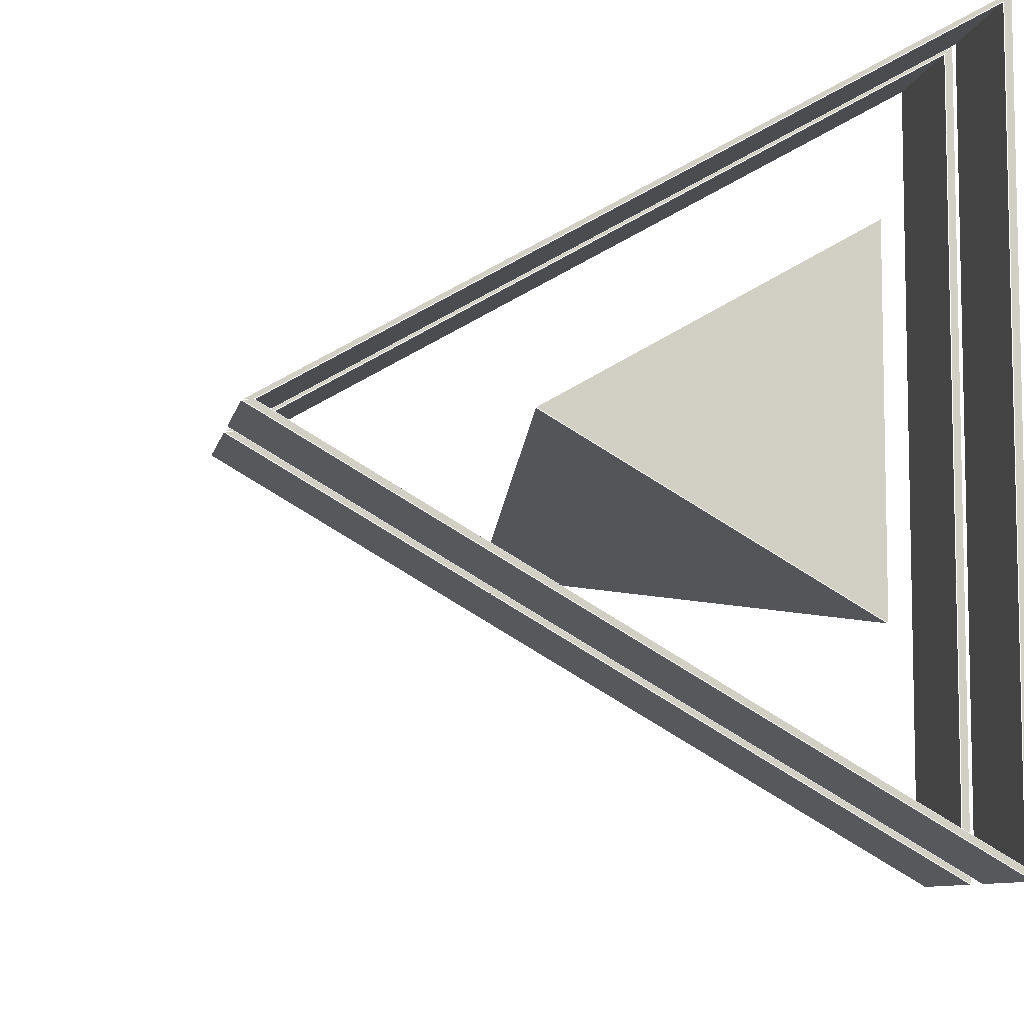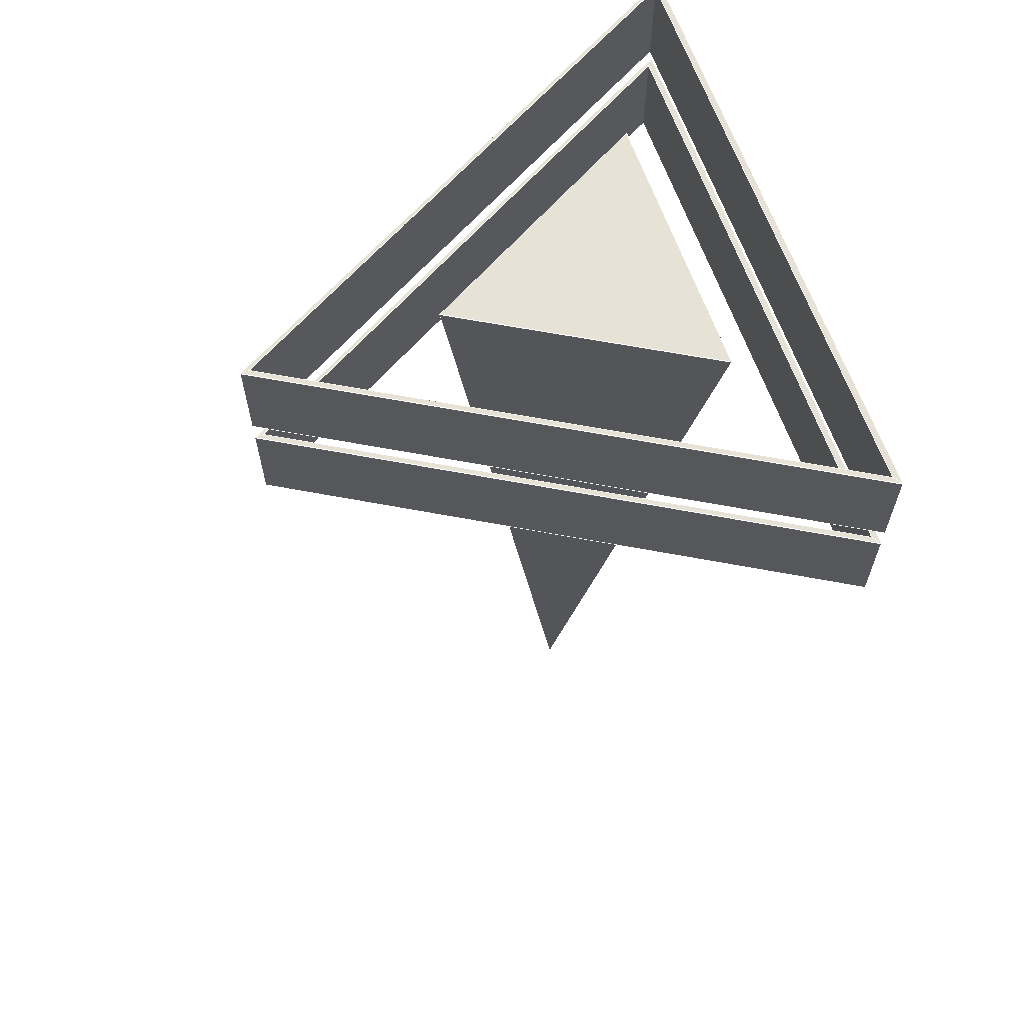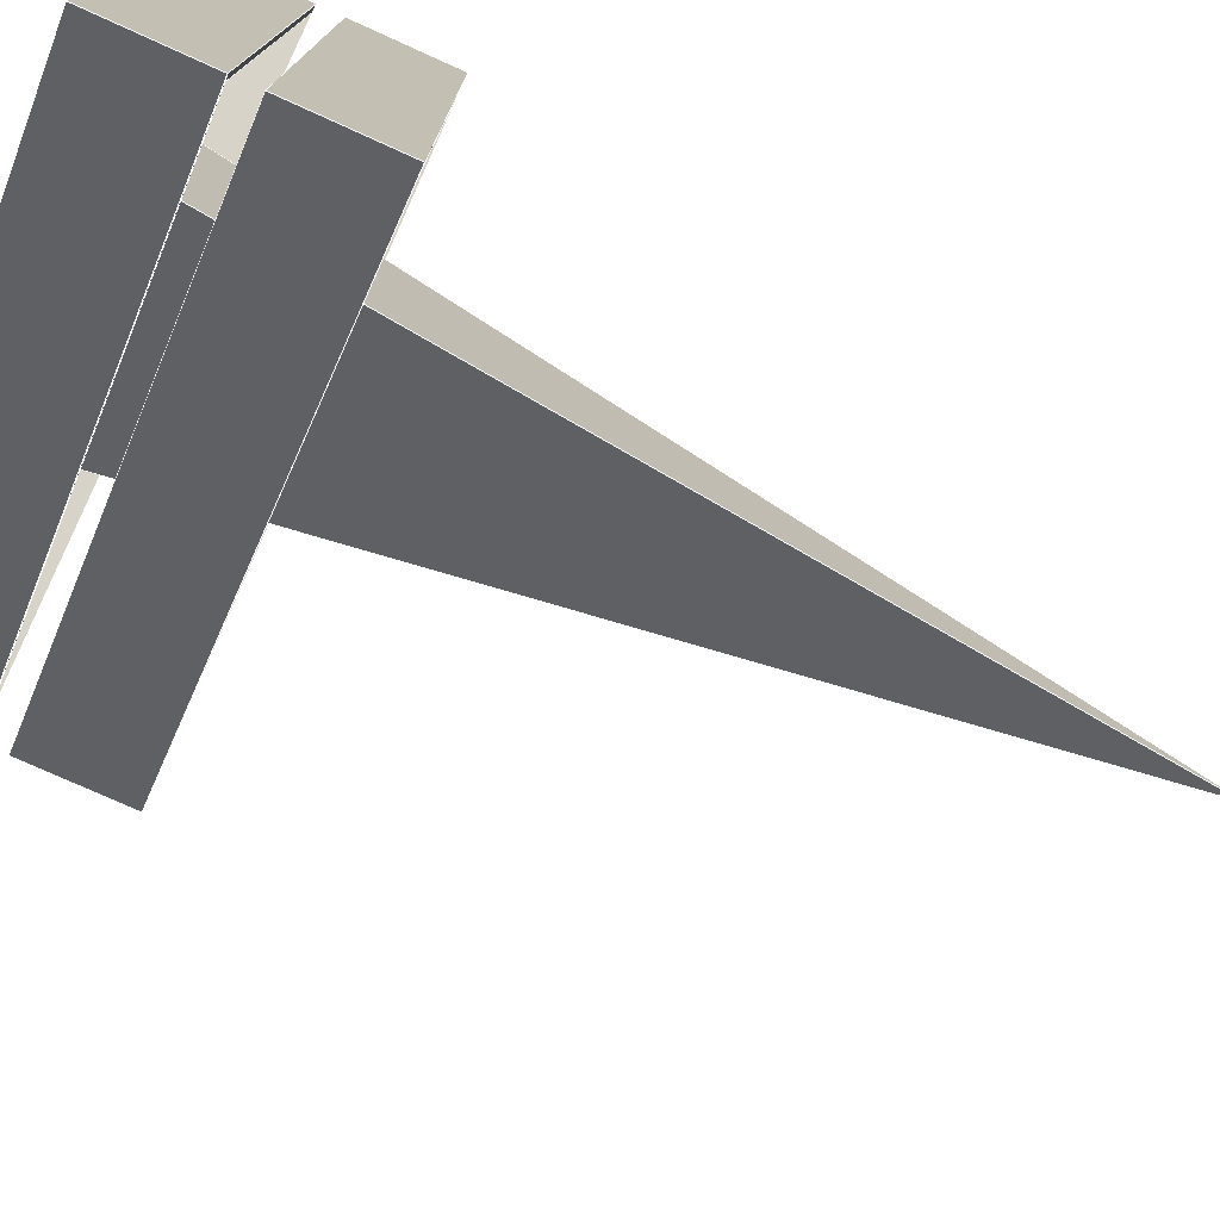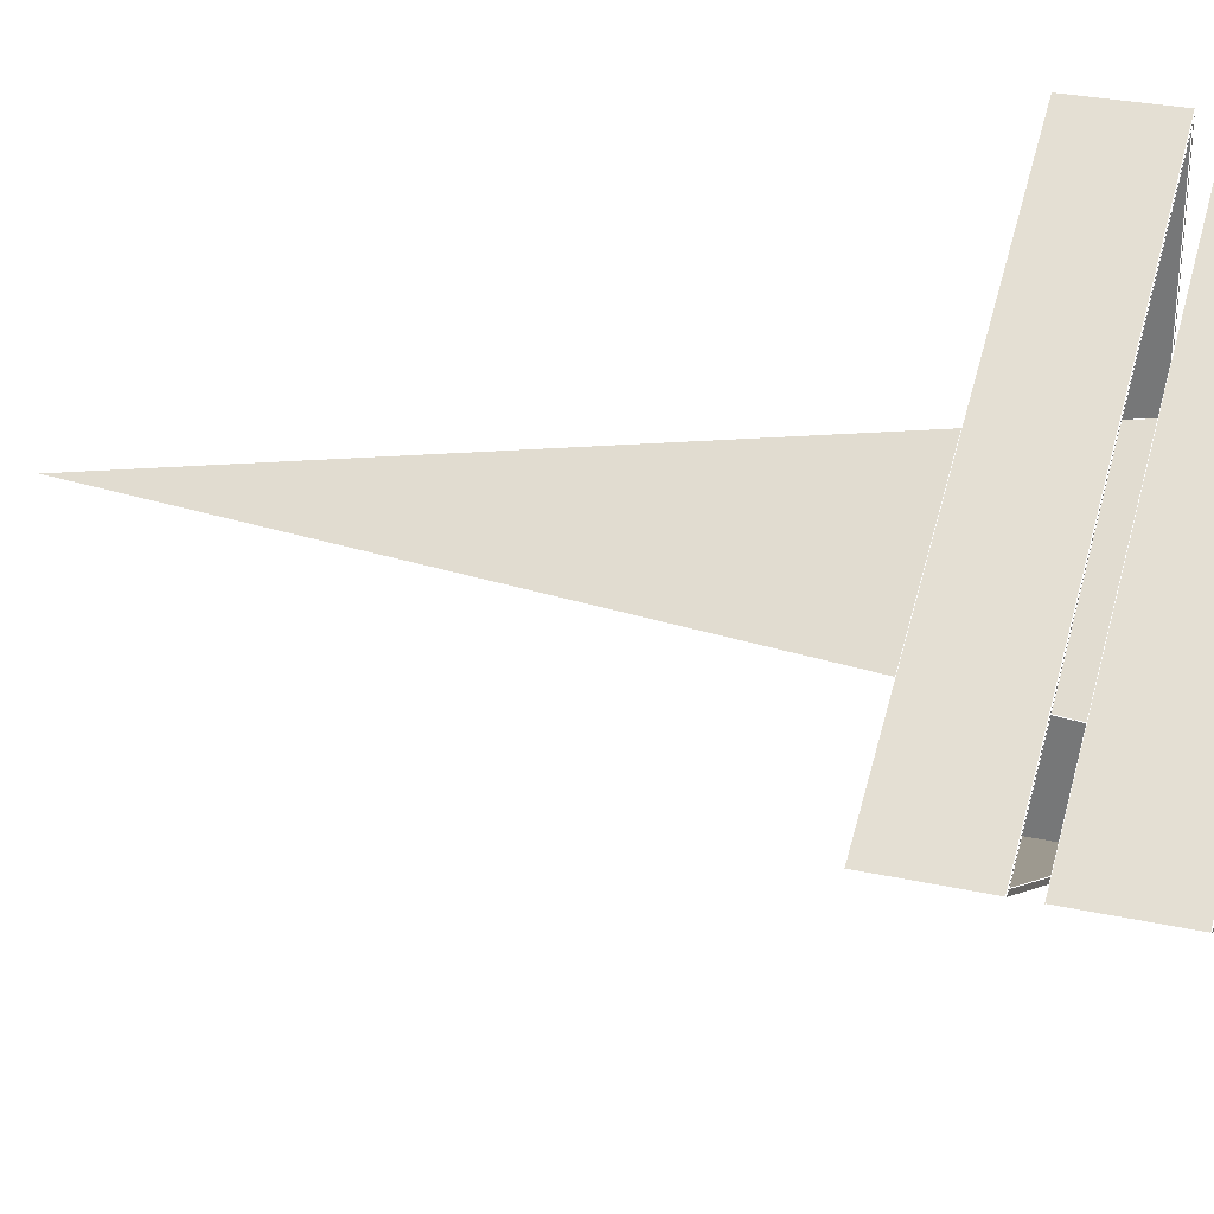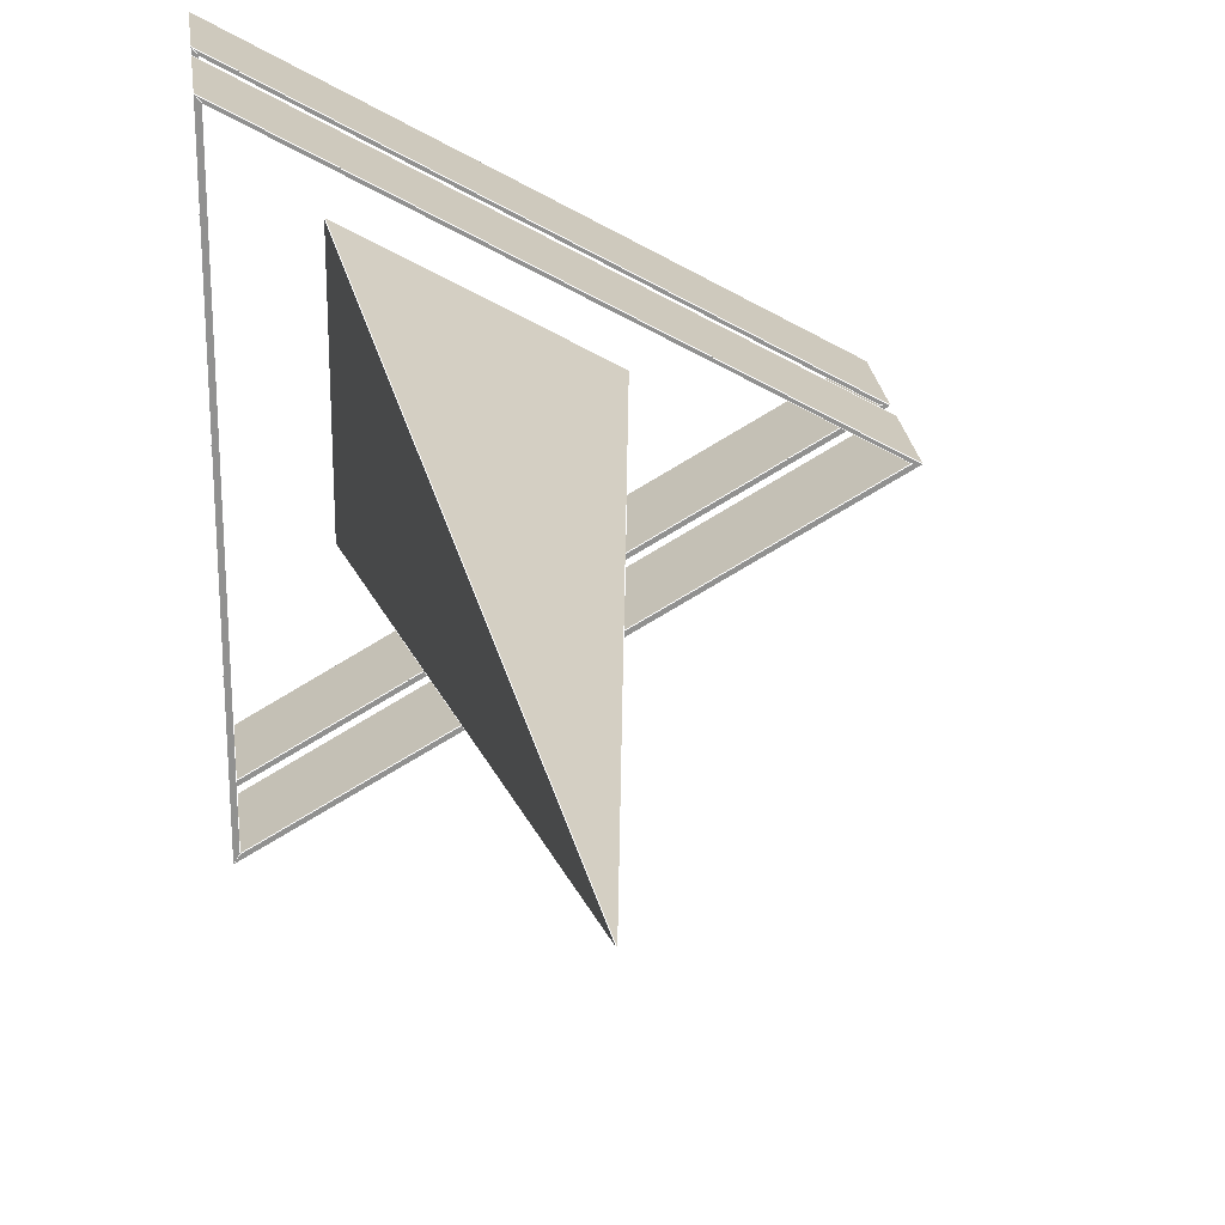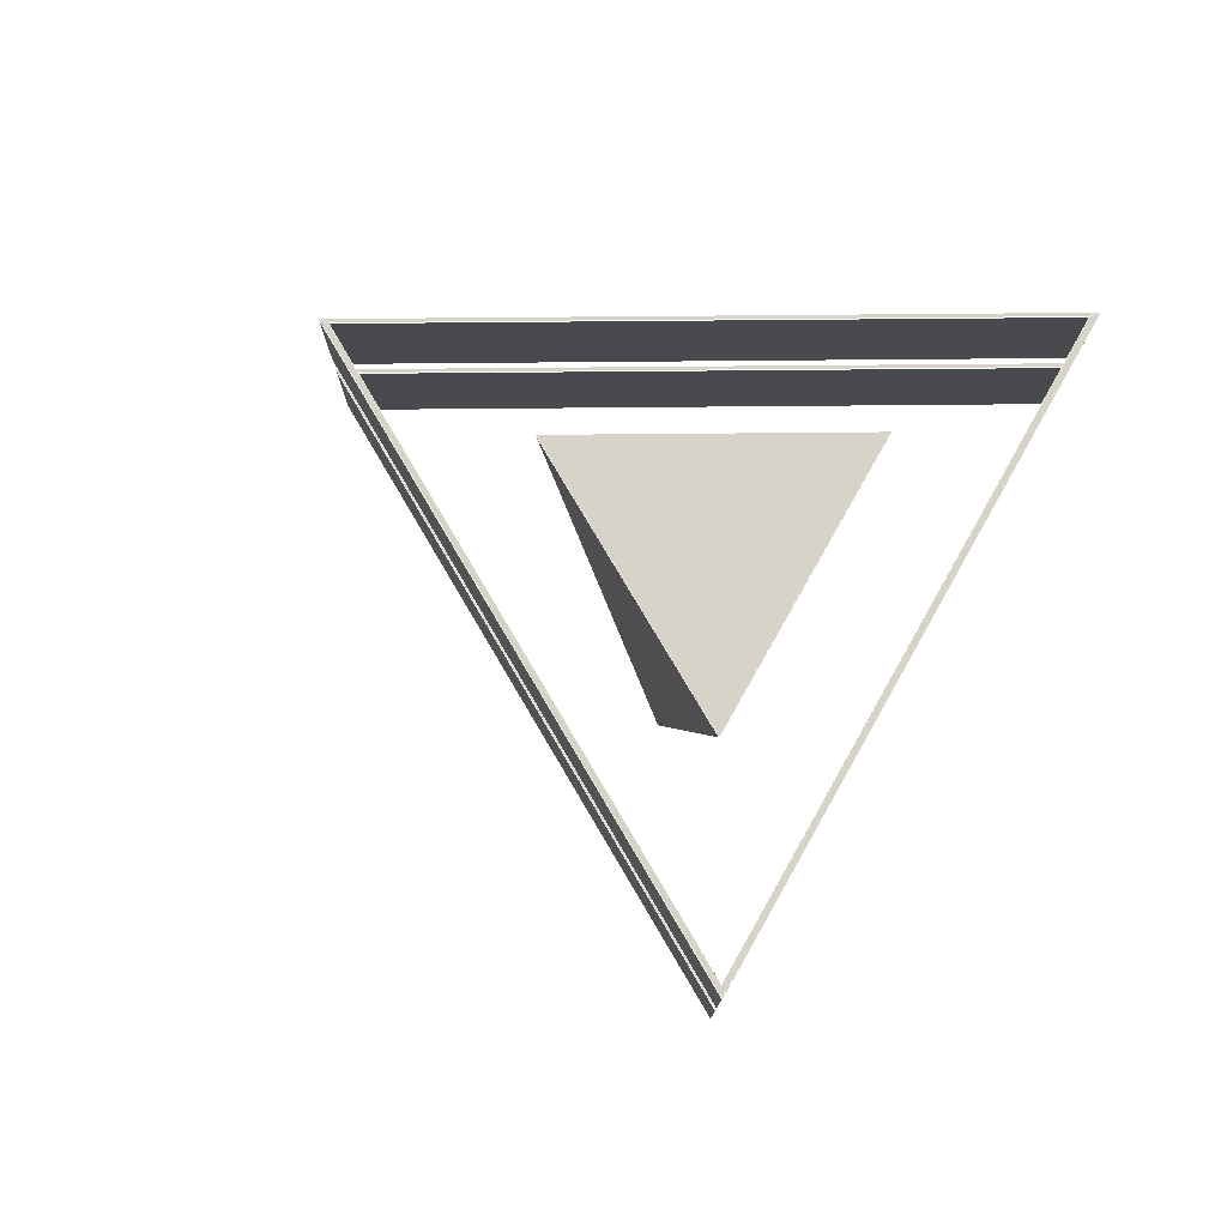
<metadata>
{"format":"obj","ext":"obj","renderer":"f3d","projection":"perspective","resolution":1024,"background":"white","views":[{"elev":-8.3,"azim":169.2,"up":"+Z"},{"elev":63.4,"azim":160.8,"up":"+Y"},{"elev":-76.4,"azim":-114.3,"up":"+Z"},{"elev":29.2,"azim":107.9,"up":"+Z"},{"elev":24.6,"azim":-7.2,"up":"+Z"},{"elev":77.0,"azim":-150.5,"up":"+Y"}]}
</metadata>
<code>
v -0.3598 2.915 0.4331
v 0.402 2.915 -0.006767
v -0.3598 2.915 -0.4466
v -0.3598 2.915 0.4331
v -0.3598 2.915 -0.4466
v 0.000683 0.00334 -0.000647
v -0.3598 2.915 -0.4466
v 0.402 2.915 -0.006767
v 0.000683 0.00334 -0.000647
v 0.402 2.915 -0.006767
v -0.3598 2.915 0.4331
v 0.000683 0.00334 -0.000647
v -0.6677 2.609 0.9605
v 1.02 2.609 -0.01421
v 0.9938 2.609 -0.01155
v -0.6492 2.609 0.937
v -0.6677 2.609 -0.9889
v -0.6492 2.609 -0.9601
v -0.6677 2.609 -0.9889
v -0.6492 2.609 -0.9601
v -0.6677 2.925 0.9605
v 1.02 2.925 -0.01421
v 0.9938 2.925 -0.01155
v -0.6492 2.925 0.937
v -0.6677 2.925 -0.9889
v -0.6492 2.925 -0.9601
v -0.6677 2.925 -0.9889
v -0.6492 2.925 -0.9601
v -0.6677 2.609 0.9605
v 1.02 2.609 -0.01421
v 0.9938 2.609 -0.01155
v -0.6492 2.609 0.937
v 1.02 2.925 -0.01421
v 1.02 2.609 -0.01421
v -0.6677 2.609 -0.9889
v -0.6677 2.925 -0.9889
v -0.6492 2.925 -0.9601
v -0.6492 2.609 -0.9601
v 0.9938 2.609 -0.01155
v 0.9938 2.925 -0.01155
v -0.6677 2.609 0.9605
v -0.6677 2.925 0.9605
v -0.6492 2.925 0.937
v -0.6492 2.609 0.937
v -0.6677 2.218 0.9605
v -0.6492 2.218 0.937
v 0.9938 2.218 -0.01155
v 1.02 2.218 -0.01421
v -0.6492 2.218 -0.9601
v -0.6677 2.218 -0.9889
v -0.6677 2.218 -0.9889
v -0.6492 2.218 -0.9601
v -0.6677 2.534 0.9605
v 1.02 2.534 -0.01421
v 0.9938 2.534 -0.01155
v -0.6492 2.534 0.937
v -0.6677 2.534 -0.9889
v -0.6492 2.534 -0.9601
v -0.6677 2.534 -0.9889
v -0.6492 2.534 -0.9601
v -0.6677 2.218 0.9605
v 1.02 2.218 -0.01421
v 0.9938 2.218 -0.01155
v -0.6492 2.218 0.937
v 1.02 2.534 -0.01421
v 1.02 2.218 -0.01421
v -0.6677 2.218 -0.9889
v -0.6677 2.534 -0.9889
v -0.6492 2.534 -0.9601
v -0.6492 2.218 -0.9601
v 0.9938 2.218 -0.01155
v 0.9938 2.534 -0.01155
v -0.6677 2.218 0.9605
v -0.6677 2.534 0.9605
v -0.6492 2.534 0.937
v -0.6492 2.218 0.937
f 1 2 3
f 4 5 6
f 7 8 9
f 10 11 12
f 13 14 15
f 13 15 16
f 14 17 18
f 14 18 15
f 19 13 16
f 19 16 20
f 21 22 23
f 21 23 24
f 22 25 26
f 22 26 23
f 27 21 24
f 27 24 28
f 21 29 30
f 21 30 22
f 23 31 32
f 23 32 24
f 33 34 35
f 33 35 36
f 37 38 39
f 37 39 40
f 27 19 41
f 27 41 42
f 43 44 20
f 43 20 28
f 45 46 47
f 45 47 48
f 48 47 49
f 48 49 50
f 51 52 46
f 51 46 45
f 53 54 55
f 53 55 56
f 54 57 58
f 54 58 55
f 59 53 56
f 59 56 60
f 53 61 62
f 53 62 54
f 55 63 64
f 55 64 56
f 65 66 67
f 65 67 68
f 69 70 71
f 69 71 72
f 59 51 73
f 59 73 74
f 75 76 52
f 75 52 60
l 73 76
l 33 34
l 42 41
l 7 12
l 43 37
l 66 67
l 43 37
l 68 67
l 11 7
l 71 70
l 36 37
l 39 38
l 33 40
l 42 33
l 10 12
l 36 37
l 65 72
l 74 68
l 39 44
l 68 67
l 42 43
l 65 72
l 76 70
l 44 38
l 11 12
l 44 38
l 72 71
l 35 38
l 7 12
l 72 69
l 41 44
l 7 10
l 34 39
l 74 68
l 68 69
l 65 66
l 11 12
l 11 10
l 41 35
l 67 70
l 35 38
l 66 71
l 7 10
l 72 71
l 66 71
l 75 69
l 42 43
l 74 65
l 71 70
l 73 67
l 36 33
l 74 65
l 34 41
l 36 33
l 43 44
l 33 40
l 74 73
l 72 69
l 40 43
l 67 70
l 68 65
l 10 12
l 65 66
l 36 35
l 42 41
l 34 41
l 34 35
l 76 70
l 40 37
l 69 70
l 74 75
l 42 36
l 36 35
l 72 75
l 39 38
l 72 75
l 39 44
l 66 73
l 41 44
l 71 76
l 69 70
l 34 39
l 37 38
l 73 76
l 68 69
l 68 65
l 74 75
l 43 44
l 75 76
l 66 67
l 42 36
l 75 69
l 73 67
l 34 35
l 40 39
l 42 33
l 11 7
l 71 76
l 74 73
l 66 73
l 33 34
l 75 76
l 37 38
l 40 39
l 41 35
l 40 43
l 11 10
l 40 37

</code>
